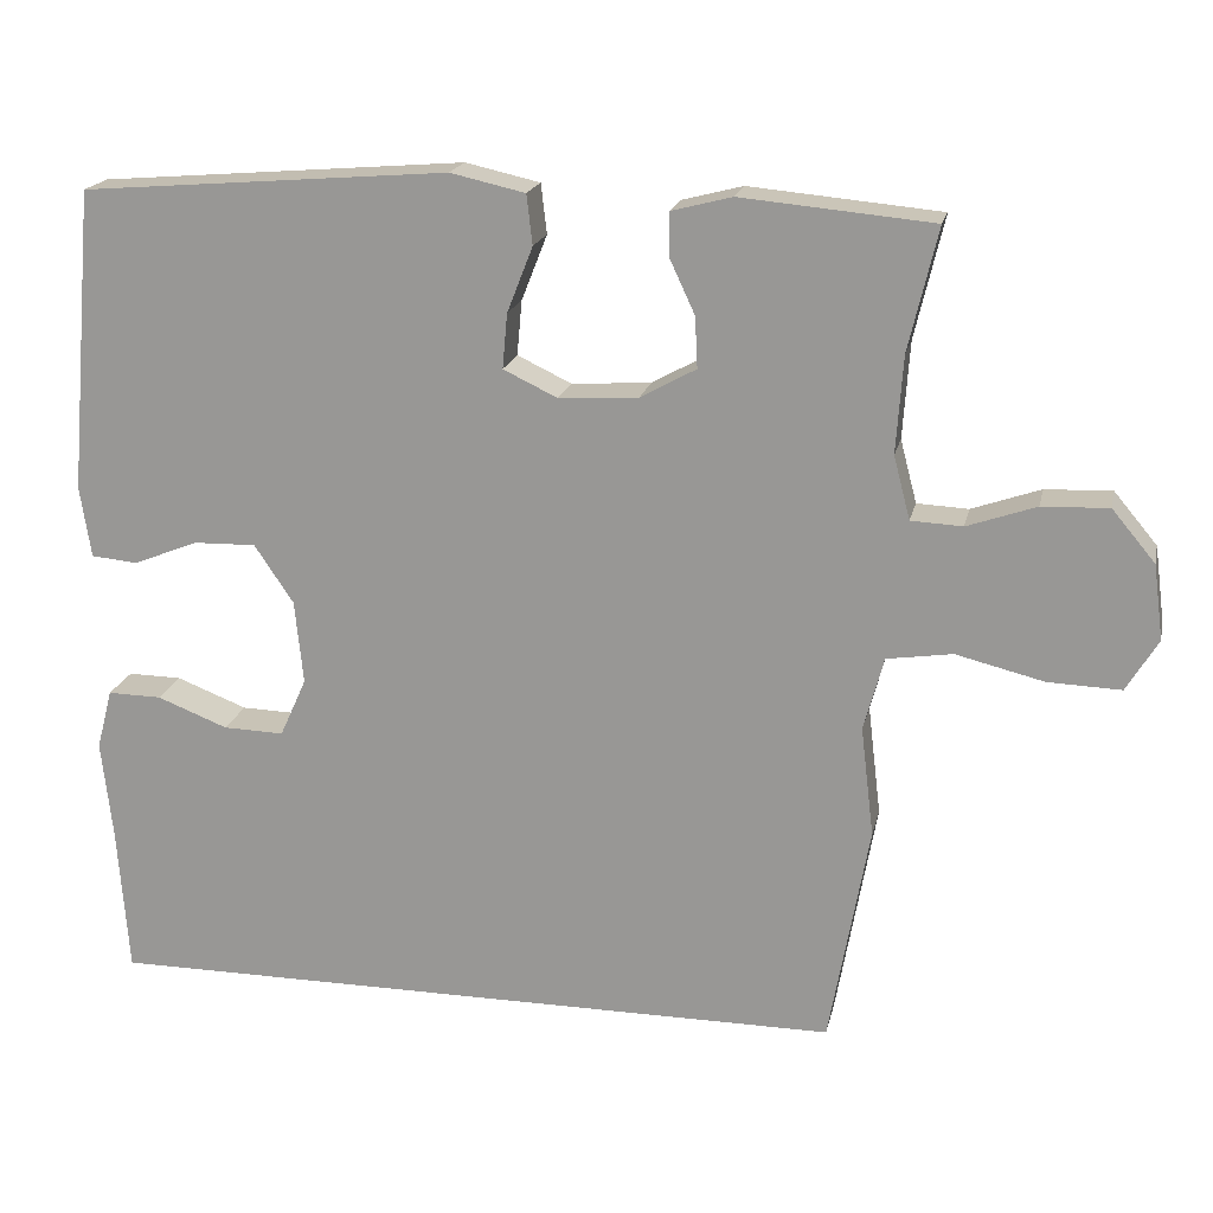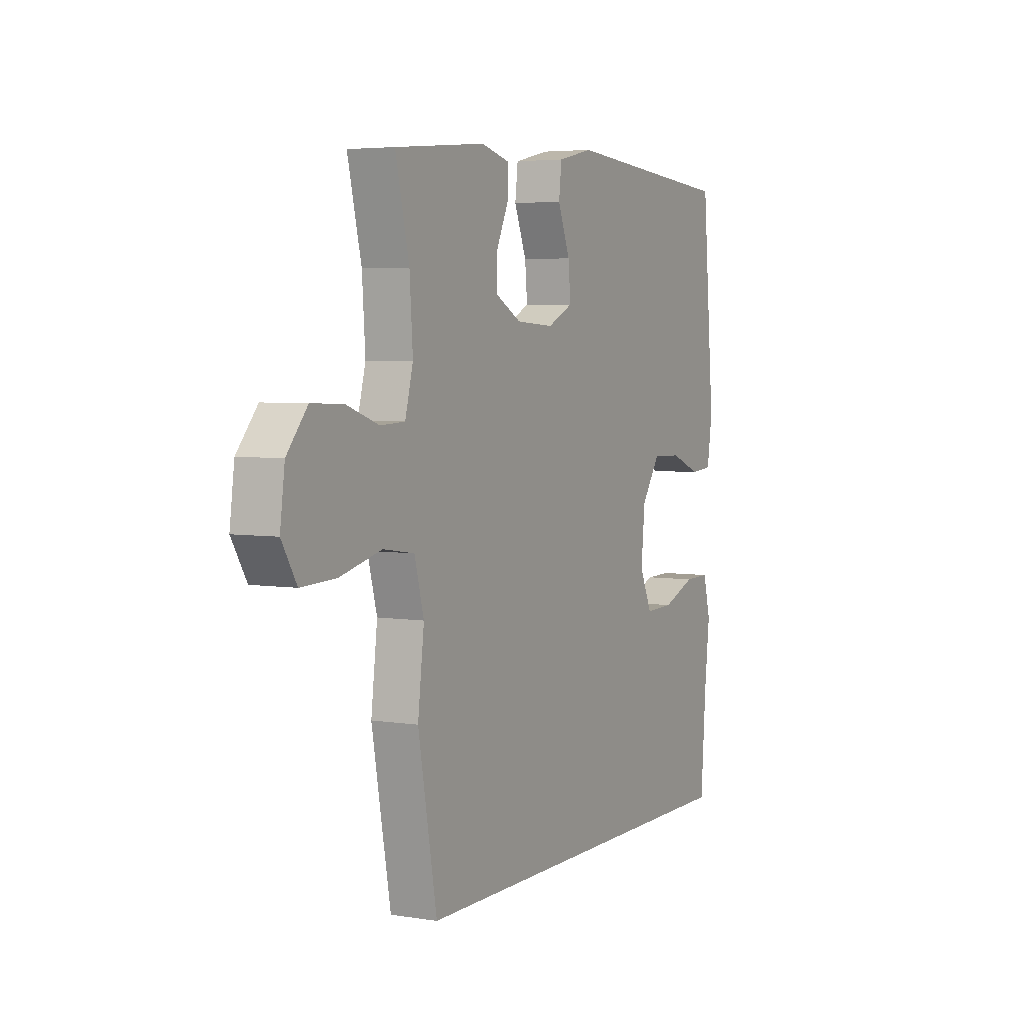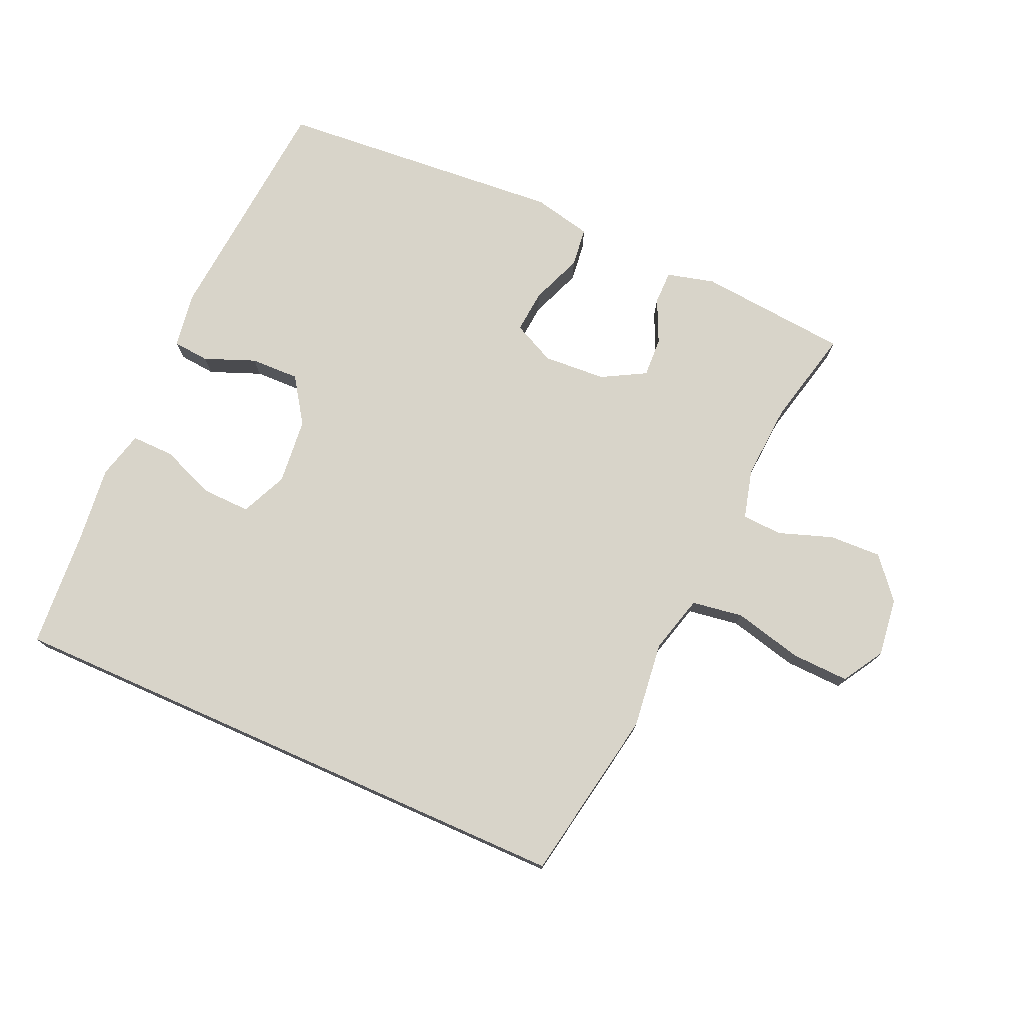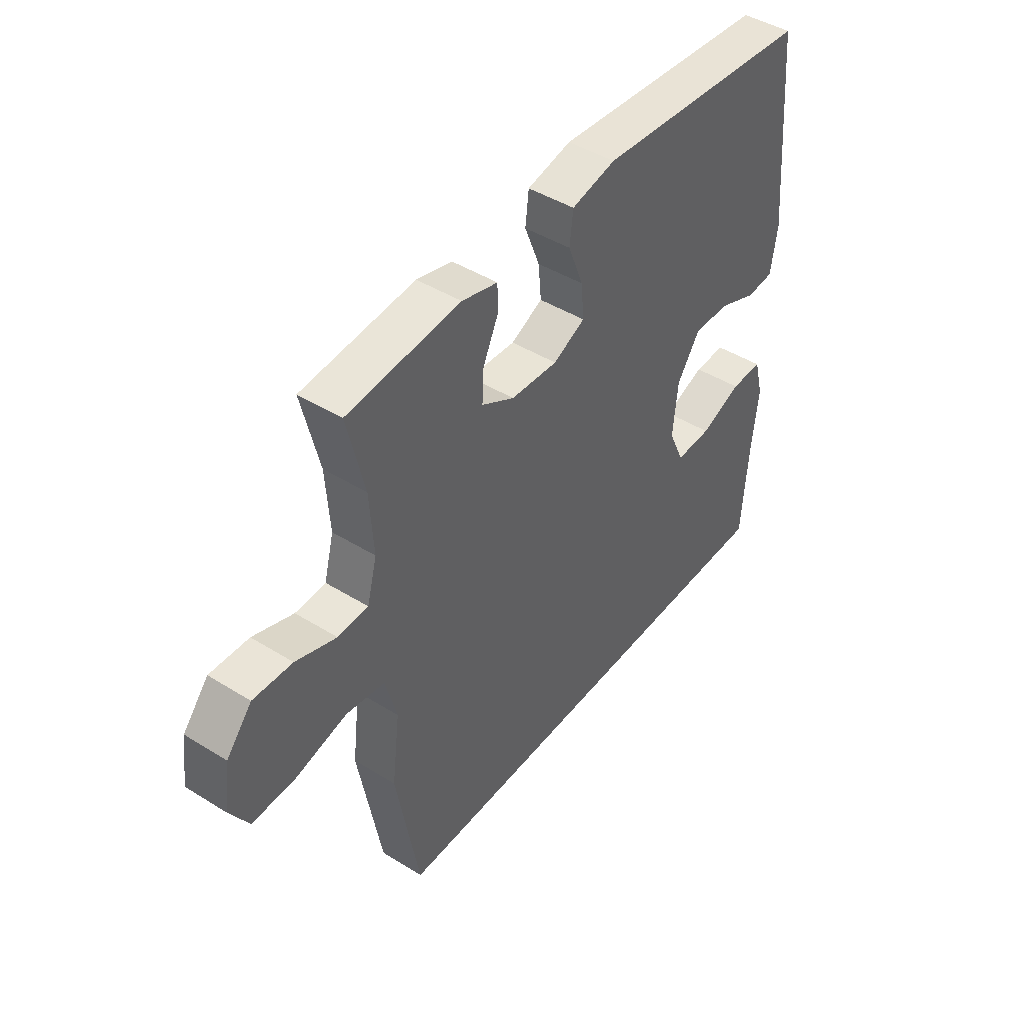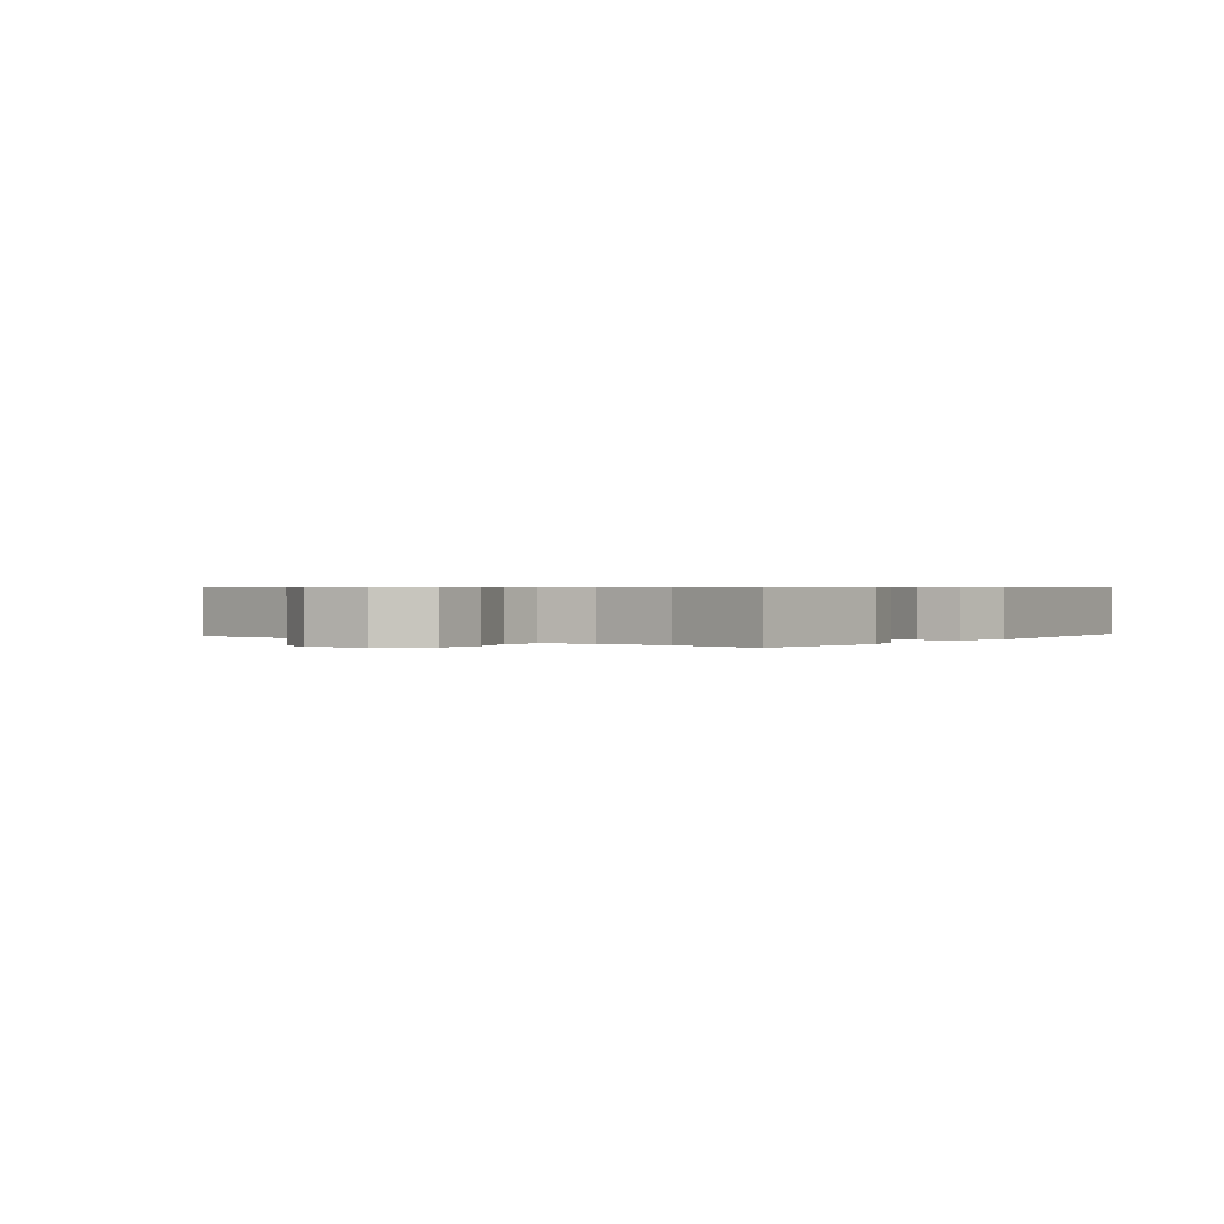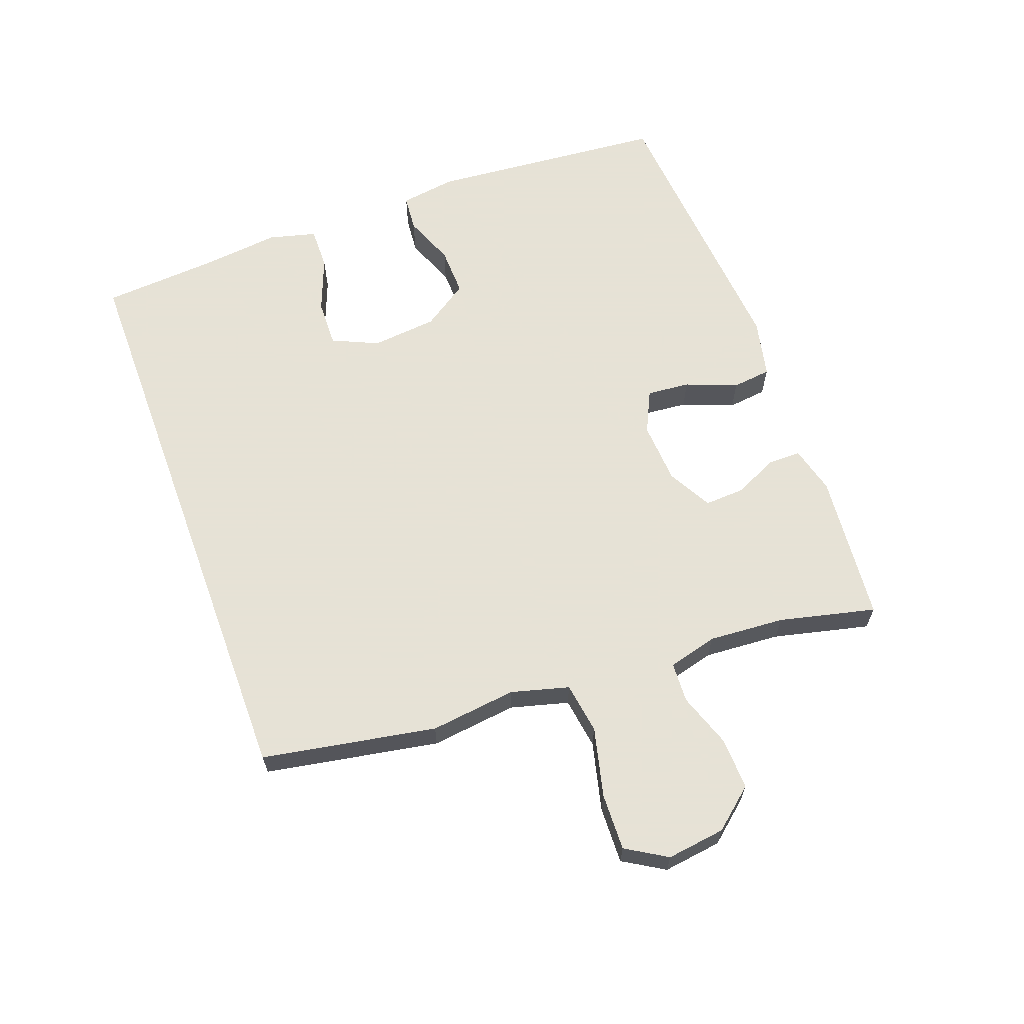
<metadata>
{"format":"obj","ext":"obj","renderer":"f3d","projection":"perspective","resolution":1024,"background":"white","views":[{"elev":18.9,"azim":-167.8,"up":"+Z"},{"elev":4.5,"azim":-62.6,"up":"+Z"},{"elev":75.7,"azim":-156.1,"up":"+Y"},{"elev":44.8,"azim":-54.1,"up":"+Z"},{"elev":0.6,"azim":-54.7,"up":"+Y"},{"elev":63.8,"azim":-110.2,"up":"+Y"}]}
</metadata>
<code>
v 0.5 0.07 0.5
v 0.532 0.07 0.135
v 0.519 0.07 0.049
v 0.463 0.07 0.044
v 0.385 0.07 0.075
v 0.31 0.07 0.077
v 0.263 0.07 0.007
v 0.253 0.07 -0.094
v 0.285 0.07 -0.165
v 0.358 0.07 -0.163
v 0.443 0.07 -0.13
v 0.508 0.07 -0.129
v 0.527 0.07 -0.202
v 0.514 0.07 -0.319
v 0.501 0.07 -0.5
v -0.399 0.07 -0.5
v -0.447 0.07 -0.232
v -0.431 0.07 -0.099
v -0.455 0.07 -0.01
v -0.534 0.07 0.002
v -0.64 0.07 -0.024
v -0.728 0.07 -0.027
v -0.766 0.07 0.036
v -0.754 0.07 0.126
v -0.702 0.07 0.188
v -0.622 0.07 0.185
v -0.539 0.07 0.156
v -0.477 0.07 0.159
v -0.457 0.07 0.235
v -0.465 0.07 0.352
v -0.5 0.07 0.5
v -0.269 0.07 0.521
v -0.196 0.07 0.502
v -0.196 0.07 0.451
v -0.227 0.07 0.384
v -0.23 0.07 0.323
v -0.163 0.07 0.286
v -0.067 0.07 0.28
v -0.002 0.07 0.311
v -0.008 0.07 0.377
v -0.039 0.07 0.456
v -0.032 0.07 0.516
v 0.058 0.07 0.536
v 0.5 0 0.5
v 0.532 0 0.135
v 0.519 0 0.049
v 0.463 0 0.044
v 0.385 0 0.075
v 0.31 0 0.077
v 0.263 0 0.007
v 0.253 0 -0.094
v 0.285 0 -0.165
v 0.358 0 -0.163
v 0.443 0 -0.13
v 0.508 0 -0.129
v 0.527 0 -0.202
v 0.514 0 -0.319
v 0.501 0 -0.5
v -0.399 0 -0.5
v -0.447 0 -0.232
v -0.431 0 -0.099
v -0.455 0 -0.01
v -0.534 0 0.002
v -0.64 0 -0.024
v -0.728 0 -0.027
v -0.766 0 0.036
v -0.754 0 0.126
v -0.702 0 0.188
v -0.622 0 0.185
v -0.539 0 0.156
v -0.477 0 0.159
v -0.457 0 0.235
v -0.465 0 0.352
v -0.5 0 0.5
v -0.269 0 0.521
v -0.196 0 0.502
v -0.196 0 0.451
v -0.227 0 0.384
v -0.23 0 0.323
v -0.163 0 0.286
v -0.067 0 0.28
v -0.002 0 0.311
v -0.008 0 0.377
v -0.039 0 0.456
v -0.032 0 0.516
v 0.058 0 0.536
f 40 41 42 43
f 39 40 43 1
f 38 39 1 2
f 37 38 2 3
f 32 33 34 35
f 30 31 32 35
f 29 30 35 36
f 28 29 36 37
f 24 25 26 27
f 24 27 28
f 23 24 28
f 20 21 22 23
f 20 23 28 37
f 15 16 17 18
f 14 15 18 19
f 10 11 12 13
f 9 10 13 14
f 3 4 5
f 37 3 5
f 37 5 6
f 19 20 37 6
f 9 14 19
f 8 9 19
f 7 8 19
f 6 7 19
f 86 85 84 83
f 44 86 83 82
f 45 44 82 81
f 46 45 81 80
f 78 77 76 75
f 78 75 74 73
f 79 78 73 72
f 80 79 72 71
f 70 69 68 67
f 71 70 67
f 71 67 66
f 66 65 64 63
f 80 71 66 63
f 61 60 59 58
f 62 61 58 57
f 56 55 54 53
f 57 56 53 52
f 48 47 46
f 48 46 80
f 49 48 80
f 49 80 63 62
f 62 57 52
f 62 52 51
f 62 51 50
f 62 50 49
f 1 44 45 2
f 2 45 46 3
f 3 46 47 4
f 4 47 48 5
f 5 48 49 6
f 6 49 50 7
f 7 50 51 8
f 8 51 52 9
f 9 52 53 10
f 10 53 54 11
f 11 54 55 12
f 12 55 56 13
f 13 56 57 14
f 14 57 58 15
f 15 58 59 16
f 16 59 60 17
f 17 60 61 18
f 18 61 62 19
f 19 62 63 20
f 20 63 64 21
f 21 64 65 22
f 22 65 66 23
f 23 66 67 24
f 24 67 68 25
f 25 68 69 26
f 26 69 70 27
f 27 70 71 28
f 28 71 72 29
f 29 72 73 30
f 30 73 74 31
f 31 74 75 32
f 32 75 76 33
f 33 76 77 34
f 34 77 78 35
f 35 78 79 36
f 36 79 80 37
f 37 80 81 38
f 38 81 82 39
f 39 82 83 40
f 40 83 84 41
f 41 84 85 42
f 42 85 86 43
f 43 86 44 1

</code>
